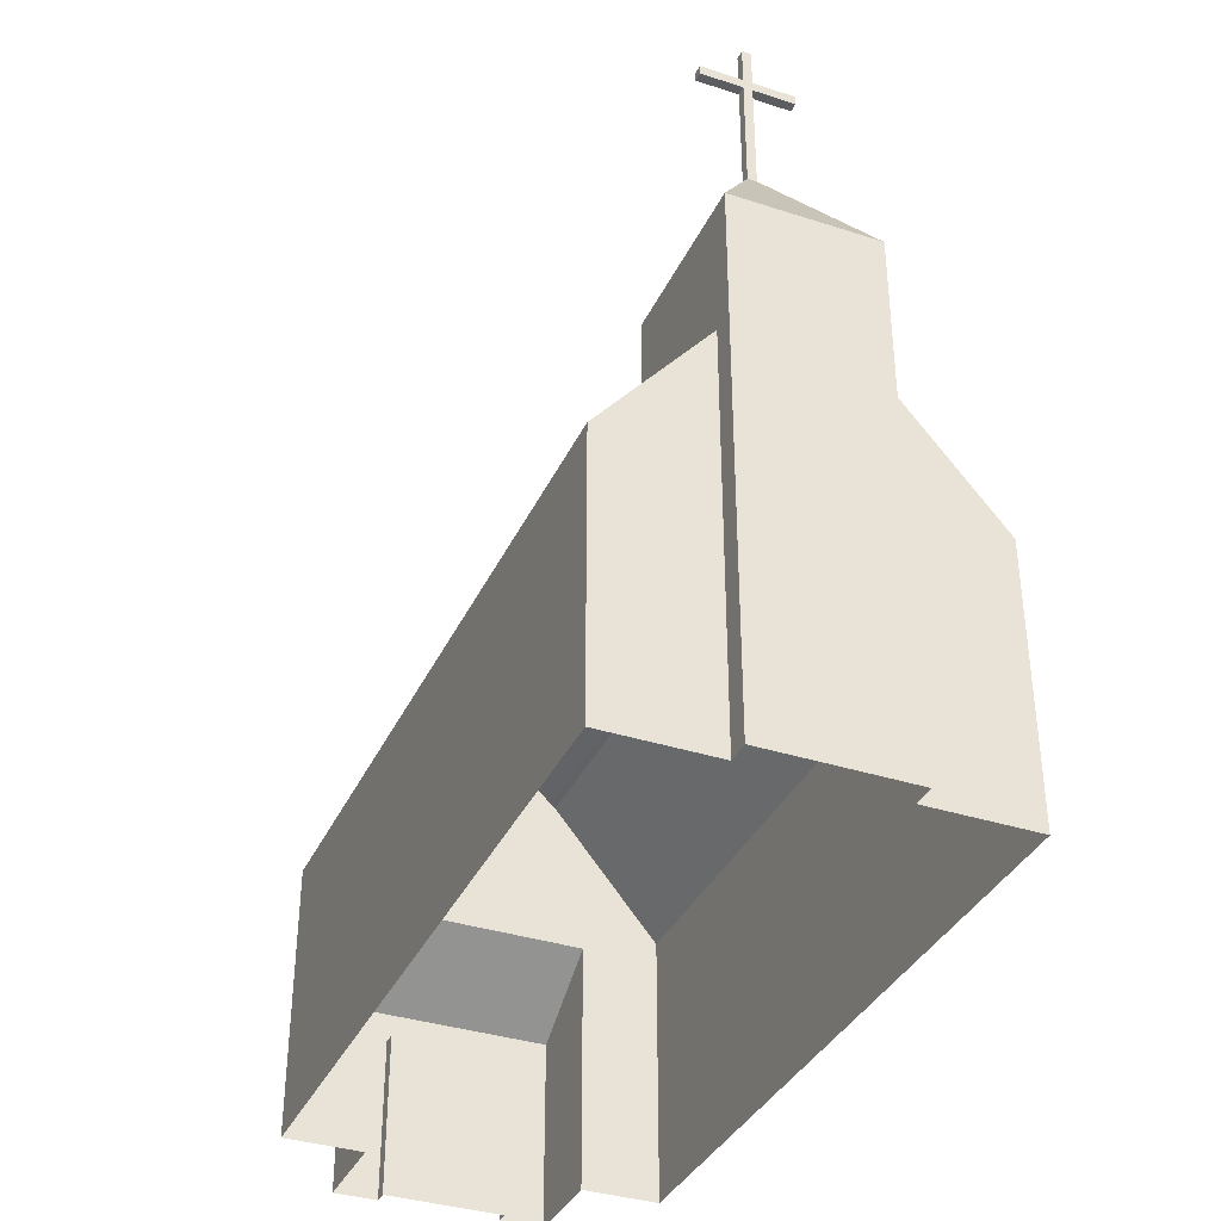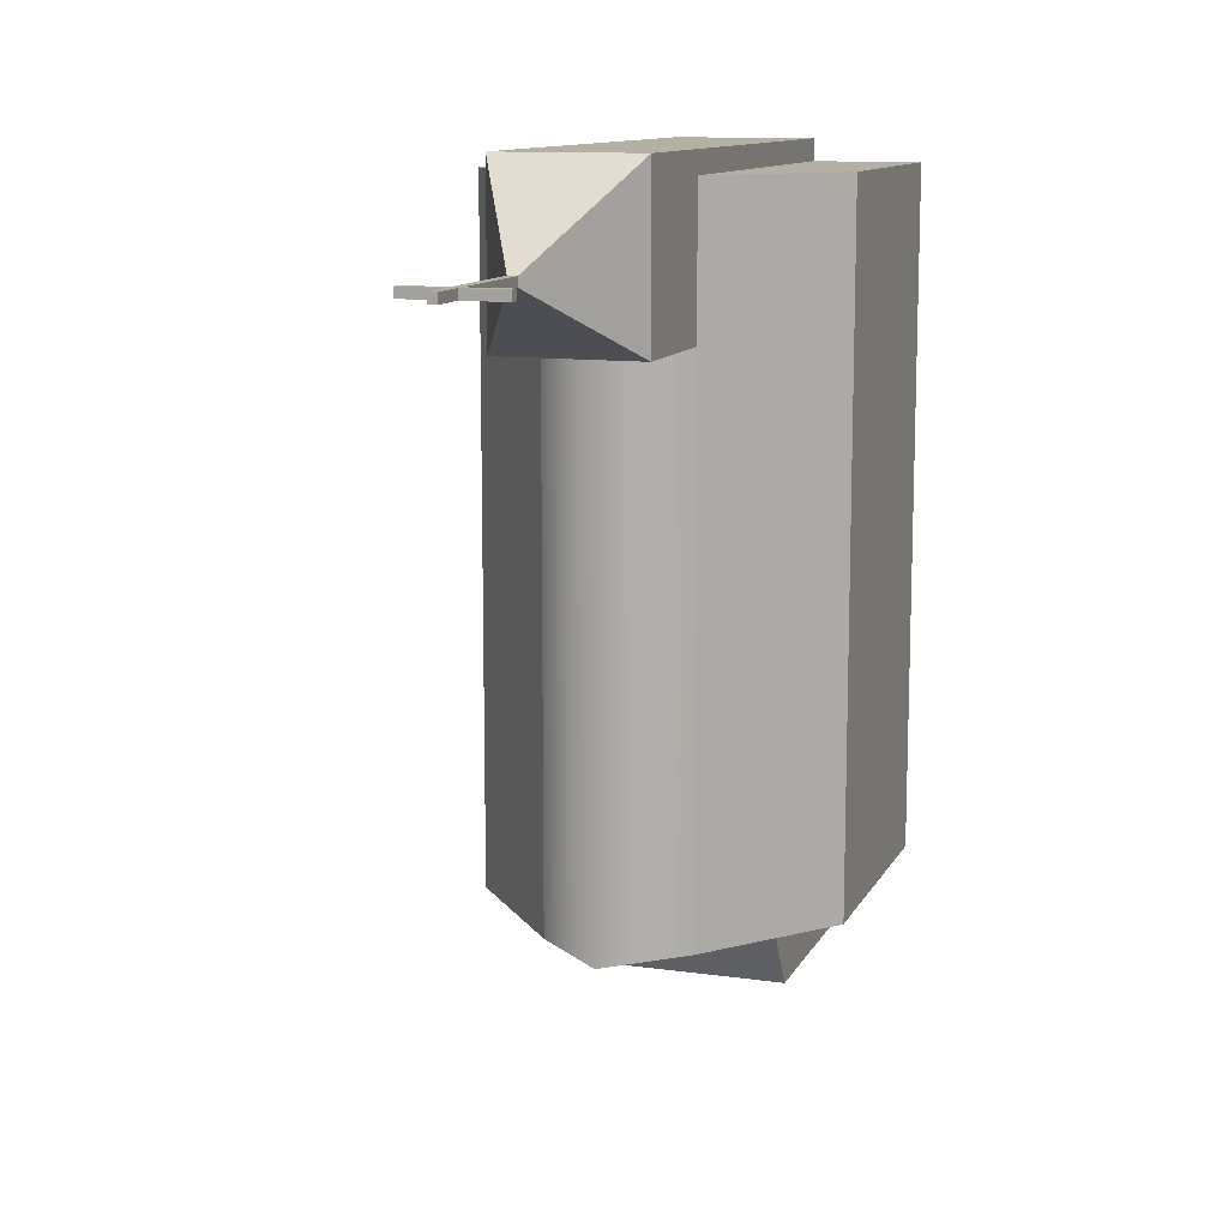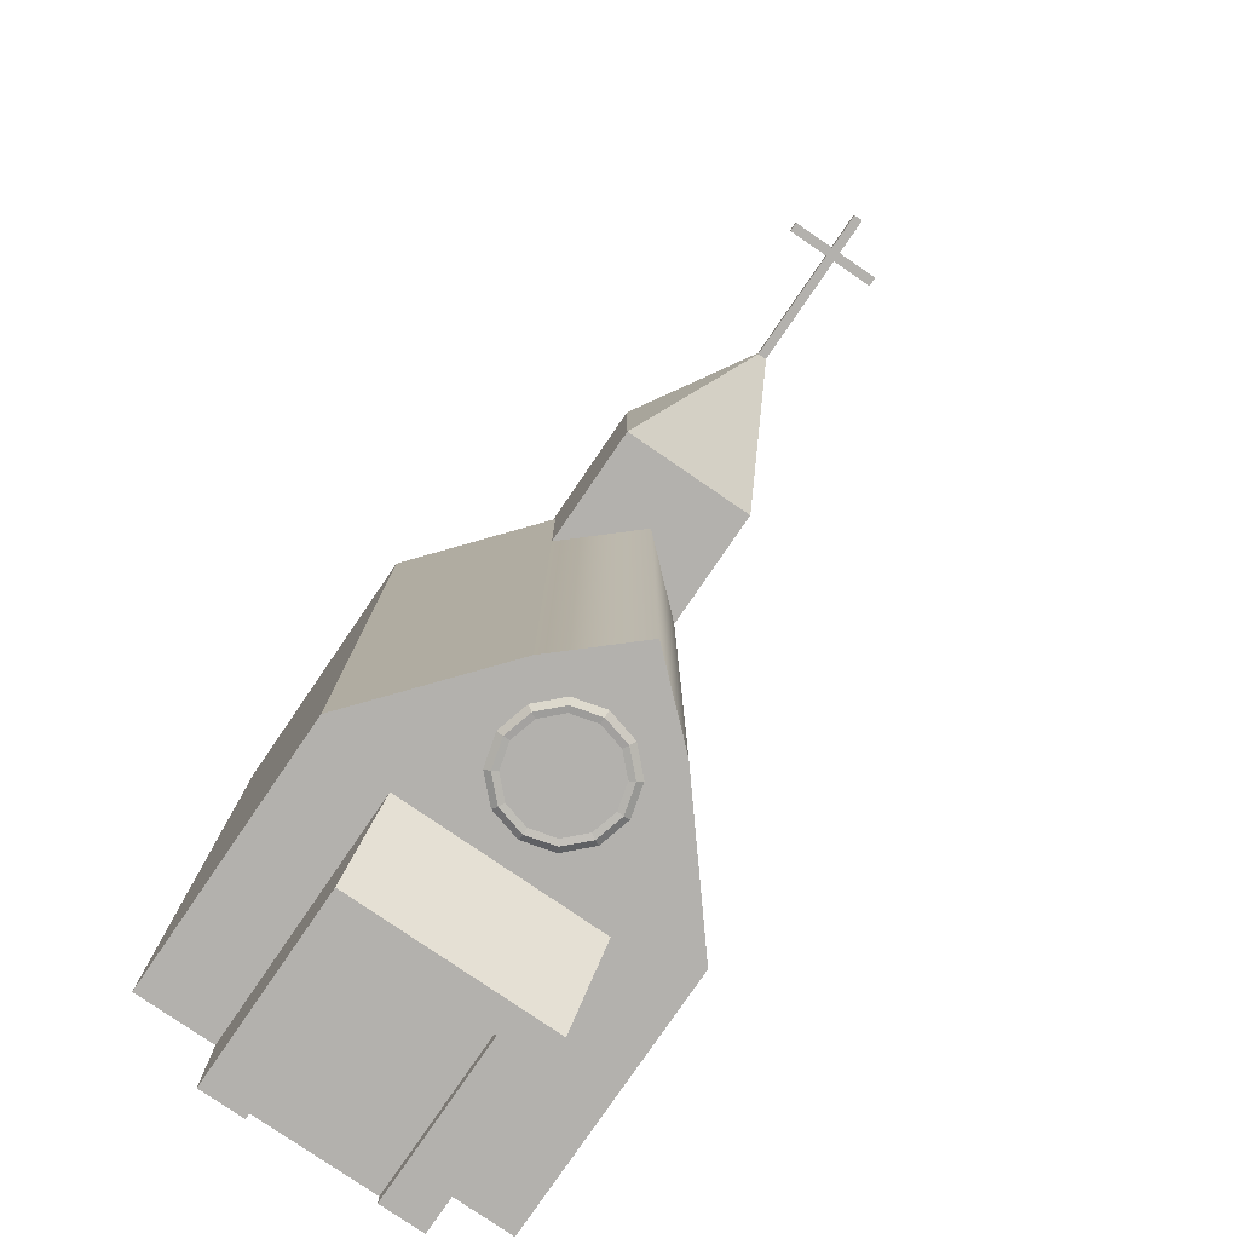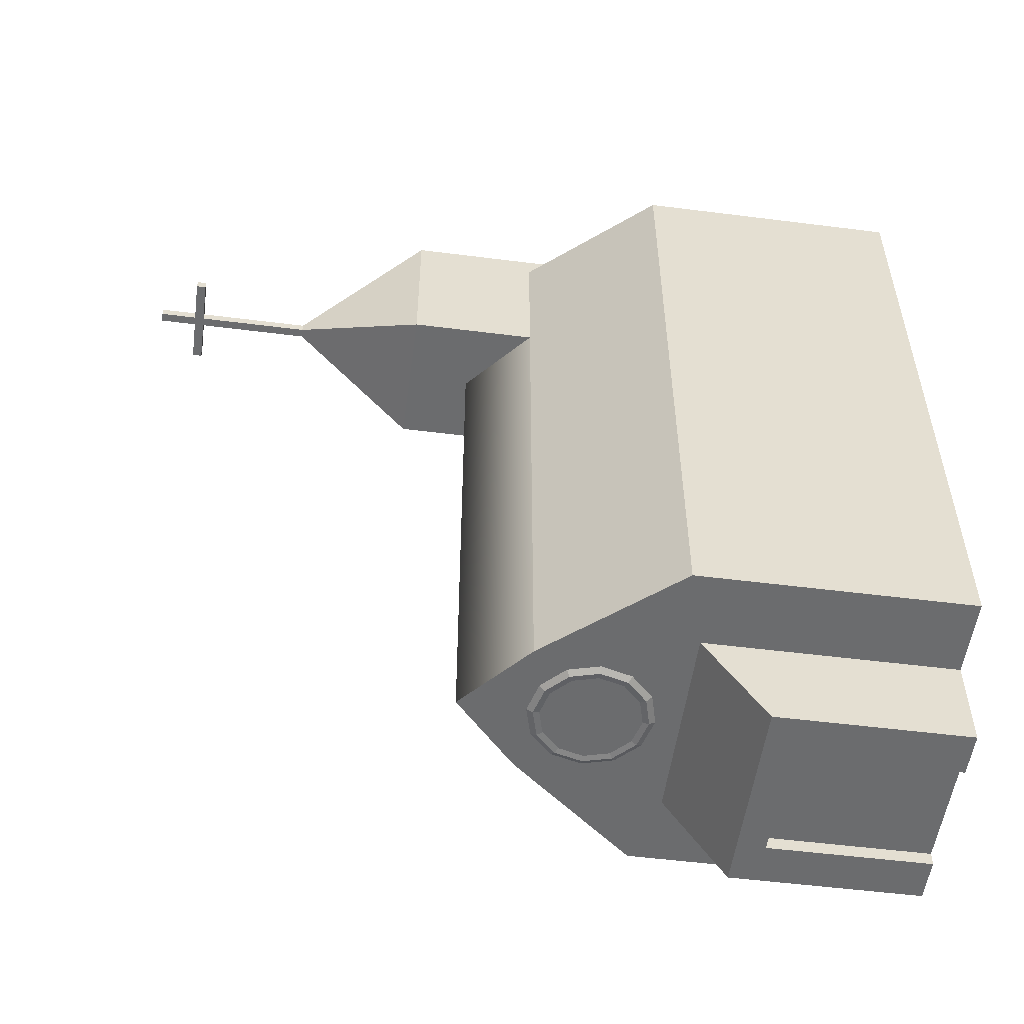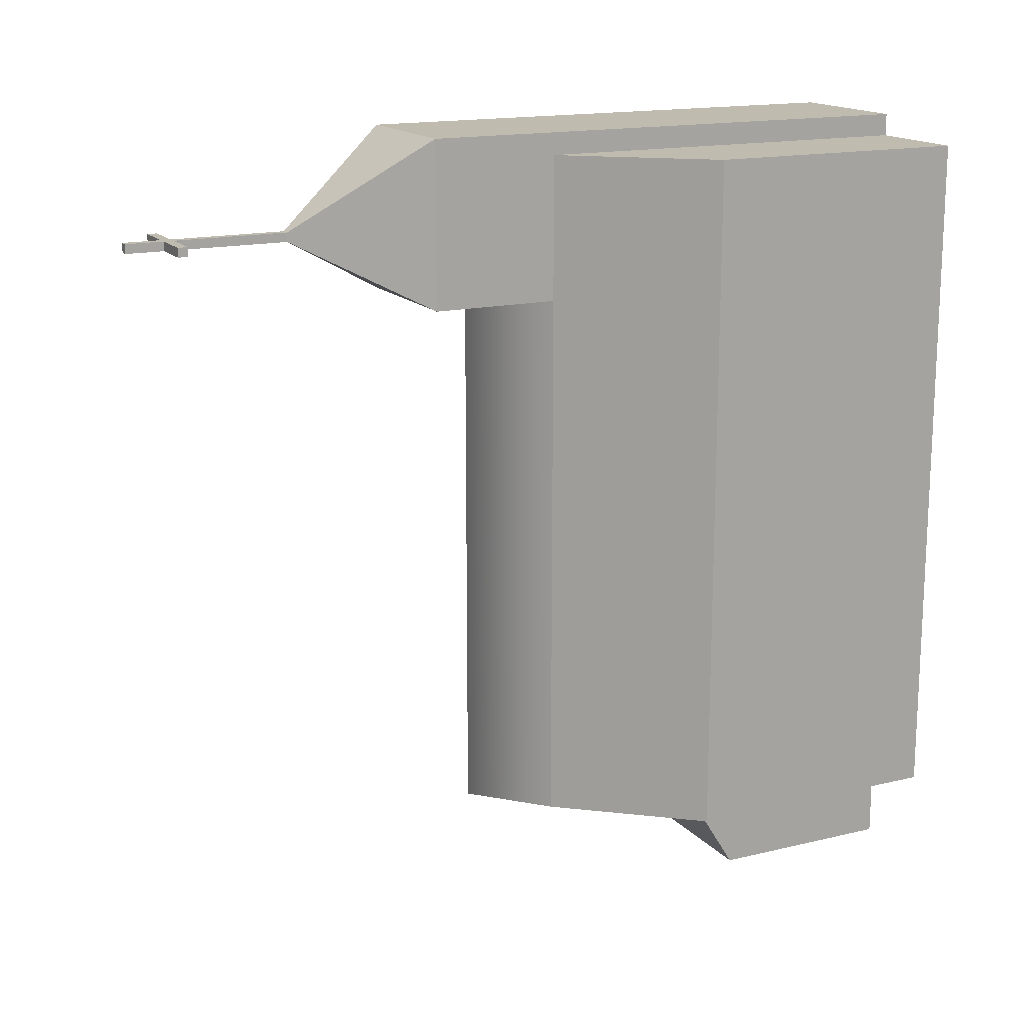
<metadata>
{"format":"obj","ext":"obj","renderer":"f3d","projection":"perspective","resolution":1024,"background":"white","views":[{"elev":-36.4,"azim":-22.8,"up":"+Y"},{"elev":11.6,"azim":-161.4,"up":"+Z"},{"elev":-79.3,"azim":145.6,"up":"+Z"},{"elev":-53.6,"azim":-97.7,"up":"+Z"},{"elev":16.0,"azim":-116.5,"up":"+Z"}]}
</metadata>
<code>
v 3.599 5.377 4.198
v 3.599 -2.827e-05 0.7132
v 3.599 -2.827e-05 4.198
v 3.599 5.377 0.7132
v 1.187 3.22 -7.86
v -1.187 -2.766e-05 -7.86
v 1.187 -2.808e-05 -7.86
v -1.187 3.22 -7.86
v -3.599 5.377 -2.772
v -3.599 -2.701e-05 0.7132
v -3.599 -2.701e-05 -2.772
v -3.599 5.377 0.7132
v 1.435 7.976 4.764
v 3.599 5.377 7.684
v 1.435 7.976 7.684
v 3.599 5.377 4.198
v 3.599 5.377 -6.257
v 1.435 7.976 -6.257
v -8.47e-06 5.377 -6.257
v -5.883e-06 9.265 -6.257
v -1.435 7.976 -6.257
v -3.599 5.377 -6.257
v -1.435 7.976 -2.877
v -3.599 5.377 -6.257
v -1.435 7.976 -6.257
v -3.599 5.377 -2.772
v -3.599 5.377 7.684
v -1.435 7.976 7.684
v -1.435 5.377 7.684
v -7.23e-06 9.265 0.7963
v 1.435 7.976 -2.877
v 1.435 7.976 0.7963
v -6.797e-06 9.265 -2.877
v 1.435 10.56 4.764
v 1.435 7.976 7.684
v 1.435 10.56 8.131
v 1.435 7.976 4.764
v 1.435 7.976 4.764
v 1.435 10.56 4.764
v -7.659e-06 9.265 4.764
v -1.435 10.56 4.764
v -1.435 7.976 4.764
v -1.435 10.56 8.131
v -1.435 7.976 4.764
v -1.435 10.56 4.764
v -1.435 7.976 7.684
v 0.09093 13.13 6.316
v 1.435 10.56 4.764
v 1.435 10.56 8.131
v 0.09093 13.13 6.131
v 0.09093 13.13 6.131
v -1.435 10.56 4.764
v 1.435 10.56 4.764
v -0.09095 13.13 6.131
v -0.09095 13.13 6.131
v -1.435 10.56 8.131
v -1.435 10.56 4.764
v -0.09095 13.13 6.316
v -0.09095 13.13 6.316
v 1.435 10.56 8.131
v -1.435 10.56 8.131
v 0.09093 13.13 6.316
v -0.09095 16.38 6.131
v 0.09093 16.38 6.316
v -0.09095 16.38 6.316
v 0.09093 16.38 6.131
v 0.09093 15.43 6.316
v 0.09093 13.13 6.131
v 0.09093 13.13 6.316
v 0.09093 15.43 6.131
v 0.09093 15.43 6.131
v -0.09095 13.13 6.131
v 0.09093 13.13 6.131
v -0.09095 15.43 6.131
v -0.09095 15.43 6.131
v -0.09095 13.13 6.316
v -0.09095 13.13 6.131
v -0.09095 15.43 6.316
v -0.09095 15.43 6.316
v 0.09093 13.13 6.316
v -0.09095 13.13 6.316
v 0.09093 15.43 6.316
v 0.09093 15.63 6.316
v 0.09093 16.38 6.131
v 0.09093 15.63 6.131
v 0.09093 16.38 6.316
v 0.09093 15.63 6.131
v -0.09095 16.38 6.131
v -0.09095 15.63 6.131
v 0.09093 16.38 6.131
v -0.09095 15.63 6.131
v -0.09095 16.38 6.316
v -0.09095 15.63 6.316
v -0.09095 16.38 6.131
v -0.09095 15.63 6.316
v 0.09093 16.38 6.316
v 0.09093 15.63 6.316
v -0.09095 16.38 6.316
v 0.9386 15.63 6.316
v 0.9386 15.43 6.131
v 0.9386 15.43 6.316
v 0.9386 15.63 6.131
v 0.09093 15.63 6.131
v -0.09095 15.43 6.131
v 0.09093 15.43 6.131
v -0.09095 15.63 6.131
v 0.9386 15.63 6.131
v 0.9386 15.43 6.131
v -0.9386 15.43 6.131
v -0.9386 15.63 6.131
v -0.9386 15.63 6.131
v -0.9386 15.43 6.316
v -0.9386 15.43 6.131
v -0.9386 15.63 6.316
v -0.09095 15.63 6.316
v 0.09093 15.43 6.316
v -0.09095 15.43 6.316
v 0.09093 15.63 6.316
v 0.9386 15.43 6.316
v 0.9386 15.63 6.316
v -0.9386 15.63 6.316
v -0.9386 15.43 6.316
v 0.9386 15.43 6.131
v 0.09093 15.43 6.316
v 0.9386 15.43 6.316
v 0.09093 15.43 6.131
v 0.9386 15.63 6.316
v 0.09093 15.63 6.131
v 0.9386 15.63 6.131
v 0.09093 15.63 6.316
v -0.9386 15.43 6.316
v -0.09095 15.43 6.131
v -0.9386 15.43 6.131
v -0.09095 15.43 6.316
v -0.9386 15.63 6.131
v -0.09095 15.63 6.316
v -0.9386 15.63 6.316
v -0.09095 15.63 6.131
v -2.056 4.948 -6.257
v -3.599 -2.701e-05 -6.257
v -2.056 -2.751e-05 -6.257
v -3.599 5.377 -6.257
v -8.47e-06 5.377 -6.257
v 2.056 4.948 -6.257
v 3.599 5.377 -6.257
v 2.056 -2.823e-05 -6.257
v 3.599 -2.827e-05 -6.257
v -2.056 3.778 -8.131
v -2.056 -2.751e-05 -6.257
v -2.056 -2.751e-05 -8.131
v -2.056 4.948 -6.257
v -2.056 4.948 -6.257
v 2.056 3.778 -8.131
v 2.056 4.948 -6.257
v 1.618 3.778 -8.131
v -1.618 3.778 -8.131
v -2.056 3.778 -8.131
v 2.056 -2.822e-05 -8.131
v 2.056 4.948 -6.257
v 2.056 3.778 -8.131
v 2.056 -2.823e-05 -6.257
v -6.797e-06 9.265 -2.877
v -1.435 7.976 0.7963
v -1.435 7.976 -2.877
v -7.23e-06 9.265 0.7963
v 3.599 5.377 -2.772
v 3.599 -2.827e-05 -6.257
v 3.599 -2.826e-05 -2.772
v 3.599 5.377 -6.257
v 3.599 5.377 0.7132
v 3.599 -2.826e-05 -2.772
v 3.599 -2.827e-05 0.7132
v 3.599 5.377 -2.772
v 3.599 -2.827e-05 4.198
v 3.599 5.377 7.684
v 3.599 5.377 4.198
v 3.599 -2.827e-05 7.684
v -3.599 5.377 4.198
v -3.599 -2.701e-05 7.684
v -3.599 -2.701e-05 4.198
v -3.599 -2.701e-05 7.684
v -3.599 5.377 4.198
v -3.599 5.377 7.684
v -3.599 5.377 0.7132
v -3.599 -2.701e-05 4.198
v -3.599 -2.701e-05 0.7132
v -3.599 5.377 4.198
v -3.599 -2.701e-05 -2.772
v -3.599 5.377 -6.257
v -3.599 5.377 -2.772
v -3.599 -2.701e-05 -6.257
v 1.435 5.377 7.684
v 3.599 -2.827e-05 7.684
v 1.435 -2.789e-05 7.684
v 3.599 5.377 7.684
v -1.435 -2.739e-05 7.684
v -3.599 5.377 7.684
v -1.435 5.377 7.684
v -3.599 -2.701e-05 7.684
v 1.435 5.377 7.684
v 1.435 7.976 7.684
v 3.599 5.377 7.684
v -1.435 5.377 8.131
v 1.435 -2.789e-05 8.131
v -1.435 -2.739e-05 8.131
v 1.435 5.377 8.131
v -1.435 5.377 8.131
v -1.435 7.976 7.684
v -1.435 10.56 8.131
v -1.435 7.976 7.684
v -1.435 5.377 8.131
v -1.435 5.377 7.684
v 1.435 -2.789e-05 8.131
v 1.435 5.377 7.684
v 1.435 -2.789e-05 7.684
v 1.435 5.377 8.131
v -1.435 5.377 8.131
v 1.435 10.56 8.131
v 1.435 5.377 8.131
v -1.435 10.56 8.131
v -1.435 -2.739e-05 8.131
v -1.435 5.377 7.684
v -1.435 5.377 8.131
v -1.435 -2.739e-05 7.684
v 1.435 10.56 8.131
v 1.435 5.377 7.684
v 1.435 5.377 8.131
v 1.435 7.976 7.684
v -1.187 3.22 -8.131
v -2.056 -2.751e-05 -8.131
v -1.187 -2.766e-05 -8.131
v -2.056 3.778 -8.131
v -1.618 3.778 -8.131
v 1.187 3.22 -8.131
v 1.618 3.778 -8.131
v 2.056 3.778 -8.131
v 1.187 -2.808e-05 -8.131
v 2.056 -2.822e-05 -8.131
v -1.187 3.22 -7.86
v -1.187 -2.766e-05 -8.131
v -1.187 -2.766e-05 -7.86
v -1.187 3.22 -8.131
v 1.187 3.22 -7.86
v -1.187 3.22 -8.131
v -1.187 3.22 -7.86
v 1.187 3.22 -8.131
v 1.187 -2.808e-05 -7.86
v 1.187 3.22 -8.131
v 1.187 3.22 -7.86
v 1.187 -2.808e-05 -8.131
v 1.435 7.976 0.7963
v 3.599 5.377 4.198
v 1.435 7.976 4.764
v 3.599 5.377 0.7132
v -1.435 7.976 4.764
v -3.599 5.377 7.684
v -3.599 5.377 4.198
v -1.435 7.976 7.684
v -6.797e-06 9.265 -2.877
v 1.435 7.976 -6.257
v 1.435 7.976 -2.877
v -5.883e-06 9.265 -6.257
v 1.435 7.976 0.7963
v -7.659e-06 9.265 4.764
v -7.23e-06 9.265 0.7963
v 1.435 7.976 4.764
v -7.23e-06 9.265 0.7963
v -1.435 7.976 4.764
v -1.435 7.976 0.7963
v -7.659e-06 9.265 4.764
v -1.435 7.976 -2.877
v -5.883e-06 9.265 -6.257
v -6.797e-06 9.265 -2.877
v -1.435 7.976 -6.257
v 1.435 7.976 -2.877
v 3.599 5.377 -6.257
v 3.599 5.377 -2.772
v 1.435 7.976 -6.257
v 1.435 7.976 0.7963
v 3.599 5.377 -2.772
v 3.599 5.377 0.7132
v 1.435 7.976 -2.877
v -1.435 7.976 0.7963
v -3.599 5.377 4.198
v -3.599 5.377 0.7132
v -1.435 7.976 4.764
v -1.435 7.976 -2.877
v -3.599 5.377 0.7132
v -3.599 5.377 -2.772
v -1.435 7.976 0.7963
v 1.242 6.676 -6.257
v 0.9686 6.117 -6.328
v 1.076 6.055 -6.257
v 1.118 6.676 -6.328
v 1.076 6.055 -6.257
v 0.5592 5.708 -6.328
v 0.6212 5.601 -6.257
v 0.9686 6.117 -6.328
v 0.6212 5.601 -6.257
v -8.103e-07 5.558 -6.328
v -3.543e-07 5.434 -6.257
v 0.5592 5.708 -6.328
v -3.543e-07 5.434 -6.257
v -0.5592 5.708 -6.328
v -0.6212 5.601 -6.257
v -8.103e-07 5.558 -6.328
v -0.6212 5.601 -6.257
v -0.9686 6.117 -6.328
v -1.076 6.055 -6.257
v -0.5592 5.708 -6.328
v -1.076 6.055 -6.257
v -1.118 6.676 -6.328
v -1.242 6.676 -6.257
v -0.9686 6.117 -6.328
v -1.242 6.676 -6.257
v -0.9686 7.236 -6.328
v -1.076 7.298 -6.257
v -1.118 6.676 -6.328
v -1.076 7.298 -6.257
v -0.5592 7.645 -6.328
v -0.6212 7.752 -6.257
v -0.9686 7.236 -6.328
v -0.6212 7.752 -6.257
v -1.373e-06 7.795 -6.328
v -3.966e-07 7.919 -6.257
v -0.5592 7.645 -6.328
v -3.966e-07 7.919 -6.257
v 0.5592 7.645 -6.328
v 0.6212 7.752 -6.257
v -1.373e-06 7.795 -6.328
v 0.6212 7.752 -6.257
v 0.9686 7.236 -6.328
v 1.076 7.298 -6.257
v 0.5592 7.645 -6.328
v 1.076 7.298 -6.257
v 1.118 6.676 -6.328
v 1.242 6.676 -6.257
v 0.9686 7.236 -6.328
v 0.8608 6.179 -6.308
v 1.118 6.676 -6.328
v 0.994 6.676 -6.308
v 0.9686 6.117 -6.328
v 0.497 5.816 -6.308
v 0.9686 6.117 -6.328
v 0.8608 6.179 -6.308
v 0.5592 5.708 -6.328
v -7.883e-07 5.682 -6.308
v 0.5592 5.708 -6.328
v 0.497 5.816 -6.308
v -8.103e-07 5.558 -6.328
v -0.497 5.816 -6.308
v -8.103e-07 5.558 -6.328
v -7.883e-07 5.682 -6.308
v -0.5592 5.708 -6.328
v -0.8608 6.179 -6.308
v -0.5592 5.708 -6.328
v -0.497 5.816 -6.308
v -0.9686 6.117 -6.328
v -0.994 6.676 -6.308
v -0.9686 6.117 -6.328
v -0.8608 6.179 -6.308
v -1.118 6.676 -6.328
v -0.8608 7.173 -6.308
v -1.118 6.676 -6.328
v -0.994 6.676 -6.308
v -0.9686 7.236 -6.328
v -0.497 7.537 -6.308
v -0.9686 7.236 -6.328
v -0.8608 7.173 -6.308
v -0.5592 7.645 -6.328
v -9.175e-07 7.671 -6.308
v -0.5592 7.645 -6.328
v -0.497 7.537 -6.308
v -1.373e-06 7.795 -6.328
v 0.497 7.537 -6.308
v -1.373e-06 7.795 -6.328
v -9.175e-07 7.671 -6.308
v 0.5592 7.645 -6.328
v 0.8608 7.174 -6.308
v 0.5592 7.645 -6.328
v 0.497 7.537 -6.308
v 0.9686 7.236 -6.328
v 0.994 6.676 -6.308
v 0.9686 7.236 -6.328
v 0.8608 7.174 -6.308
v 1.118 6.676 -6.328
v 0.994 6.676 -6.308
v -8.721e-06 6.676 -6.308
v 0.8608 6.179 -6.308
v 0.497 5.816 -6.308
v -7.883e-07 5.682 -6.308
v -0.497 5.816 -6.308
v -0.8608 6.179 -6.308
v -0.994 6.676 -6.308
v -0.8608 7.173 -6.308
v -0.497 7.537 -6.308
v -9.175e-07 7.671 -6.308
v 0.497 7.537 -6.308
v 0.8608 7.174 -6.308
g Church
f 3 2 1
f 4 1 2
f 7 6 5
f 8 5 6
f 11 10 9
f 12 9 10
f 15 14 13
f 16 13 14
f 19 18 17
f 20 18 19
f 21 20 19
f 22 21 19
f 25 24 23
f 26 23 24
f 29 28 27
f 32 31 30
f 33 30 31
f 36 35 34
f 37 34 35
f 40 39 38
f 41 39 40
f 42 41 40
f 45 44 43
f 46 43 44
f 49 48 47
f 50 47 48
f 53 52 51
f 54 51 52
f 57 56 55
f 58 55 56
f 61 60 59
f 62 59 60
f 65 64 63
f 66 63 64
f 69 68 67
f 70 67 68
f 73 72 71
f 74 71 72
f 77 76 75
f 78 75 76
f 81 80 79
f 82 79 80
f 85 84 83
f 86 83 84
f 89 88 87
f 90 87 88
f 93 92 91
f 94 91 92
f 97 96 95
f 98 95 96
f 101 100 99
f 102 99 100
f 105 104 103
f 106 103 104
f 103 107 105
f 108 105 107
f 104 109 106
f 110 106 109
f 113 112 111
f 114 111 112
f 117 116 115
f 118 115 116
f 116 119 118
f 120 118 119
f 115 121 117
f 122 117 121
f 125 124 123
f 126 123 124
f 129 128 127
f 130 127 128
f 133 132 131
f 134 131 132
f 137 136 135
f 138 135 136
f 141 140 139
f 142 139 140
f 143 139 142
f 144 139 143
f 145 144 143
f 144 145 146
f 147 146 145
f 150 149 148
f 151 148 149
f 154 153 152
f 153 155 152
f 155 156 152
f 156 157 152
f 160 159 158
f 161 158 159
f 164 163 162
f 165 162 163
f 168 167 166
f 169 166 167
f 172 171 170
f 173 170 171
f 176 175 174
f 177 174 175
f 180 179 178
f 183 182 181
f 186 185 184
f 187 184 185
f 190 189 188
f 191 188 189
f 194 193 192
f 195 192 193
f 198 197 196
f 199 196 197
f 202 201 200
f 205 204 203
f 206 203 204
f 209 208 207
f 212 211 210
f 215 214 213
f 216 213 214
f 219 218 217
f 220 217 218
f 223 222 221
f 224 221 222
f 227 226 225
f 228 225 226
f 231 230 229
f 232 229 230
f 233 229 232
f 229 233 234
f 235 234 233
f 236 234 235
f 234 236 237
f 238 237 236
f 241 240 239
f 242 239 240
f 245 244 243
f 246 243 244
f 249 248 247
f 250 247 248
f 253 252 251
f 254 251 252
f 257 256 255
f 258 255 256
f 261 260 259
f 262 259 260
f 265 264 263
f 266 263 264
f 269 268 267
f 270 267 268
f 273 272 271
f 274 271 272
f 277 276 275
f 278 275 276
f 281 280 279
f 282 279 280
f 285 284 283
f 286 283 284
f 289 288 287
f 290 287 288
f 293 292 291
f 294 291 292
f 297 296 295
f 298 295 296
f 301 300 299
f 302 299 300
f 305 304 303
f 306 303 304
f 309 308 307
f 310 307 308
f 313 312 311
f 314 311 312
f 317 316 315
f 318 315 316
f 321 320 319
f 322 319 320
f 325 324 323
f 326 323 324
f 329 328 327
f 330 327 328
f 333 332 331
f 334 331 332
f 337 336 335
f 338 335 336
f 341 340 339
f 342 339 340
f 345 344 343
f 346 343 344
f 349 348 347
f 350 347 348
f 353 352 351
f 354 351 352
f 357 356 355
f 358 355 356
f 361 360 359
f 362 359 360
f 365 364 363
f 366 363 364
f 369 368 367
f 370 367 368
f 373 372 371
f 374 371 372
f 377 376 375
f 378 375 376
f 381 380 379
f 382 379 380
f 385 384 383
f 386 383 384
f 389 388 387
f 390 388 389
f 391 388 390
f 392 388 391
f 393 388 392
f 394 388 393
f 395 388 394
f 396 388 395
f 397 388 396
f 398 388 397
f 399 388 398
f 387 388 399

</code>
